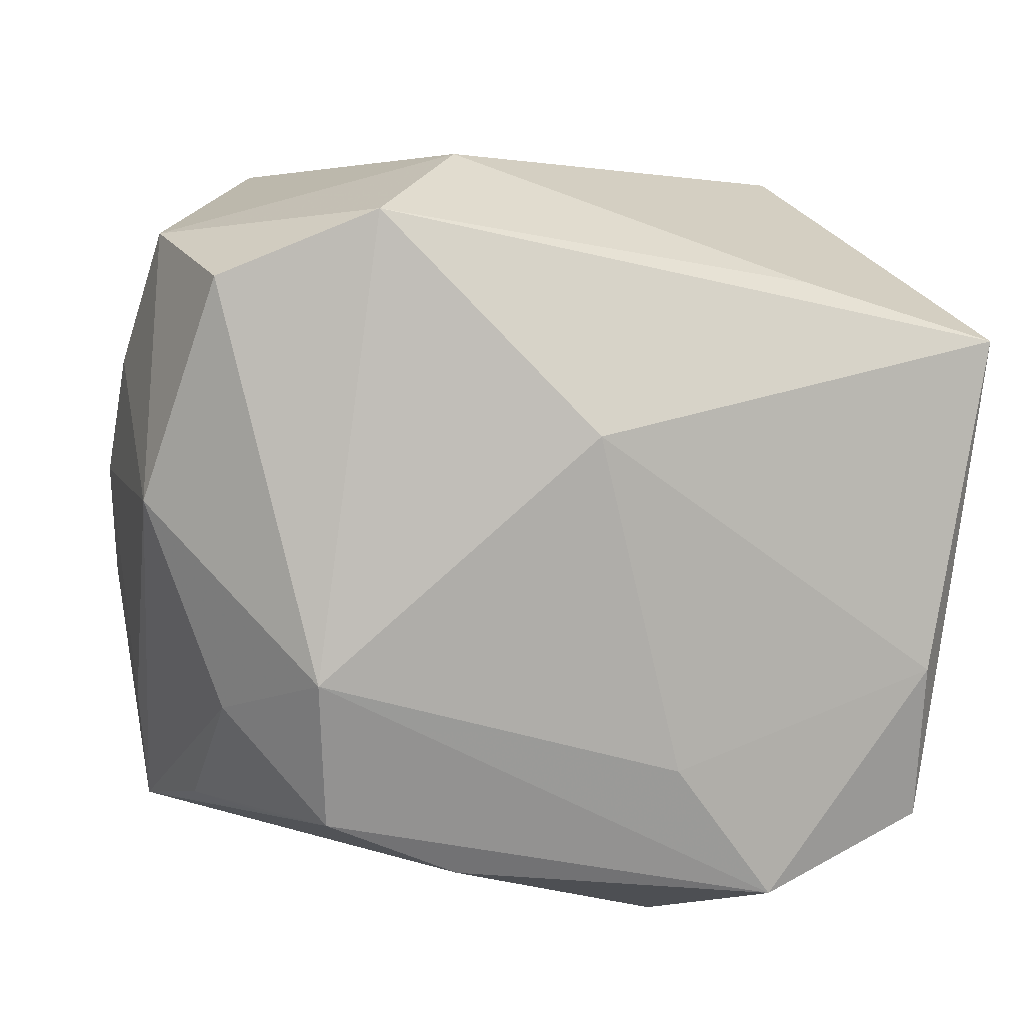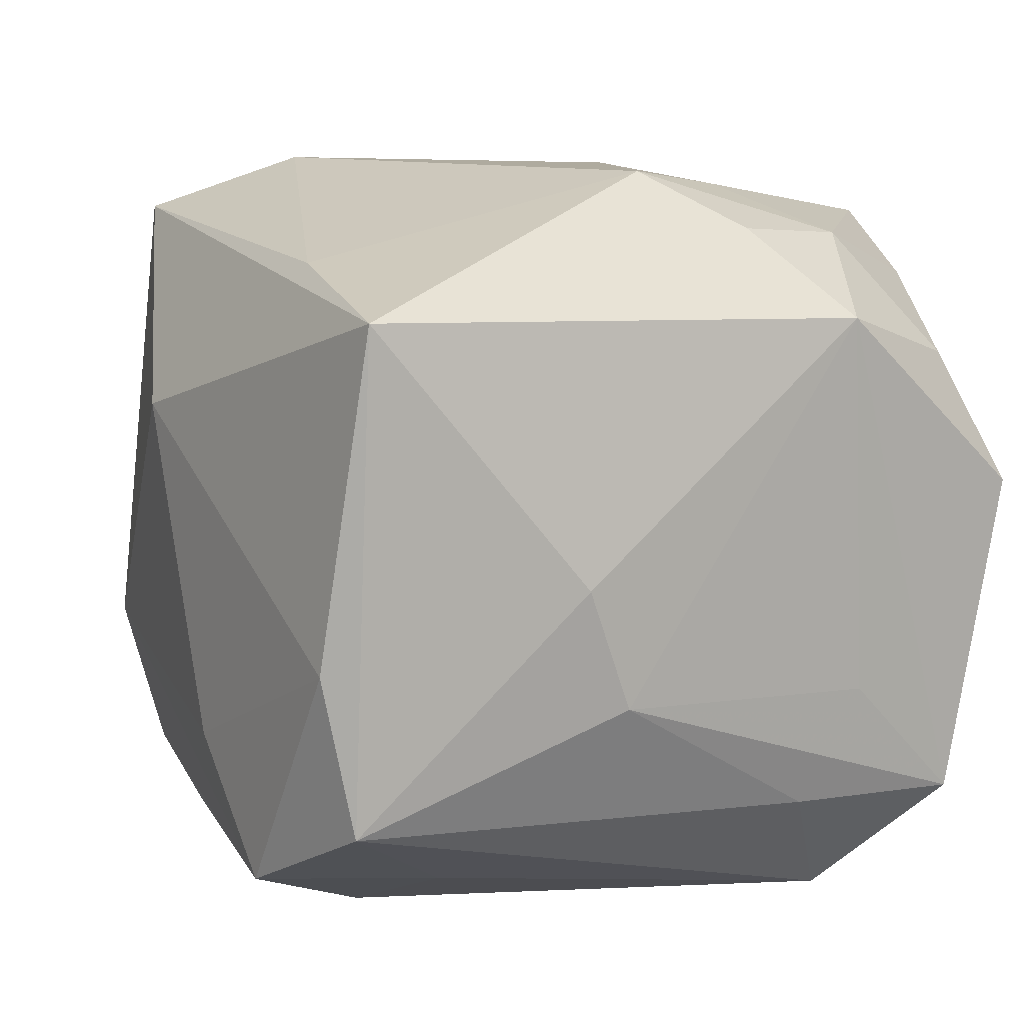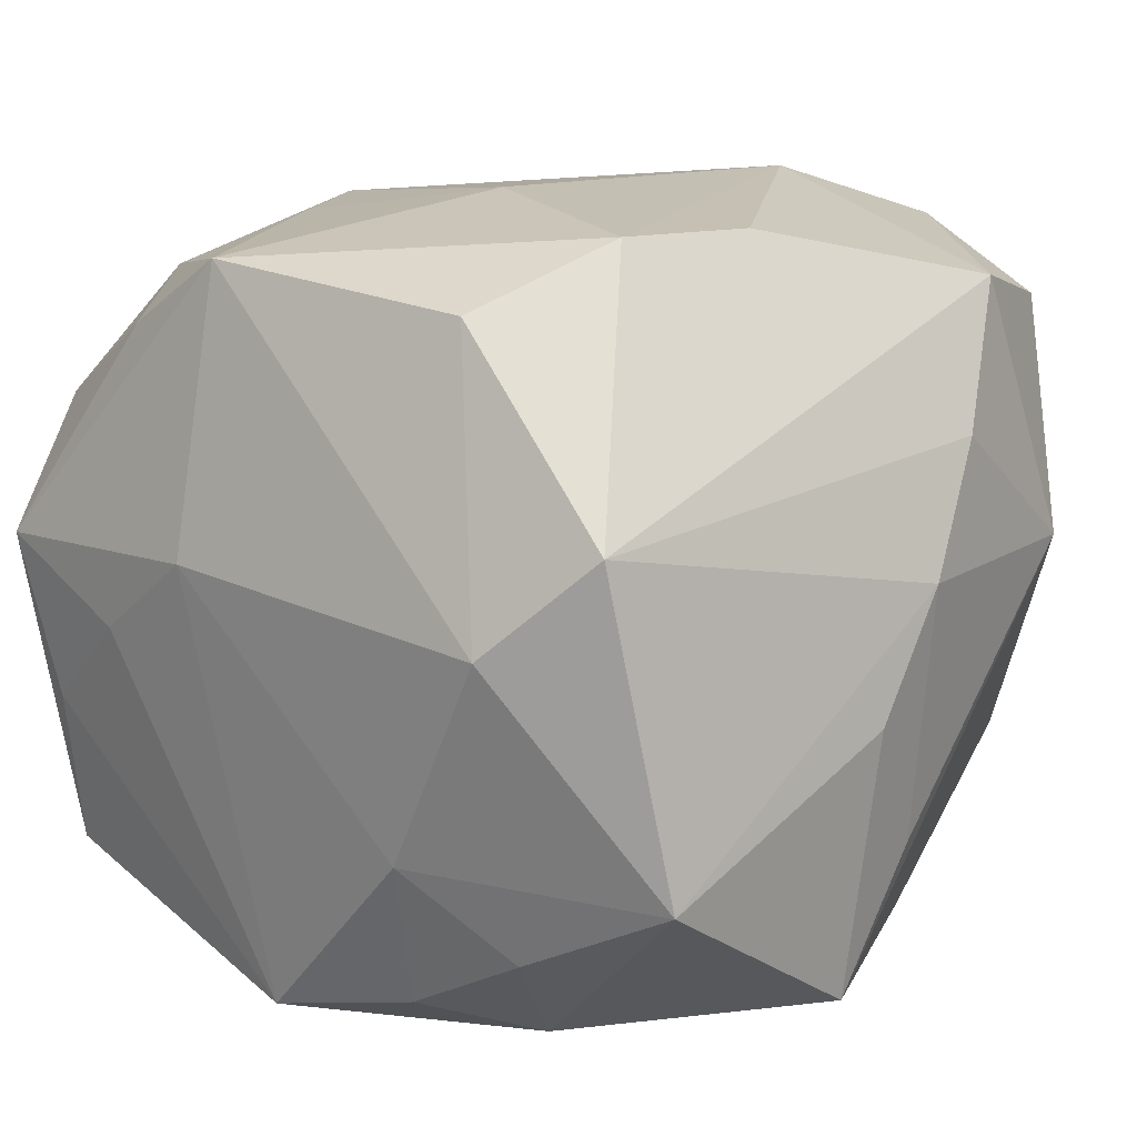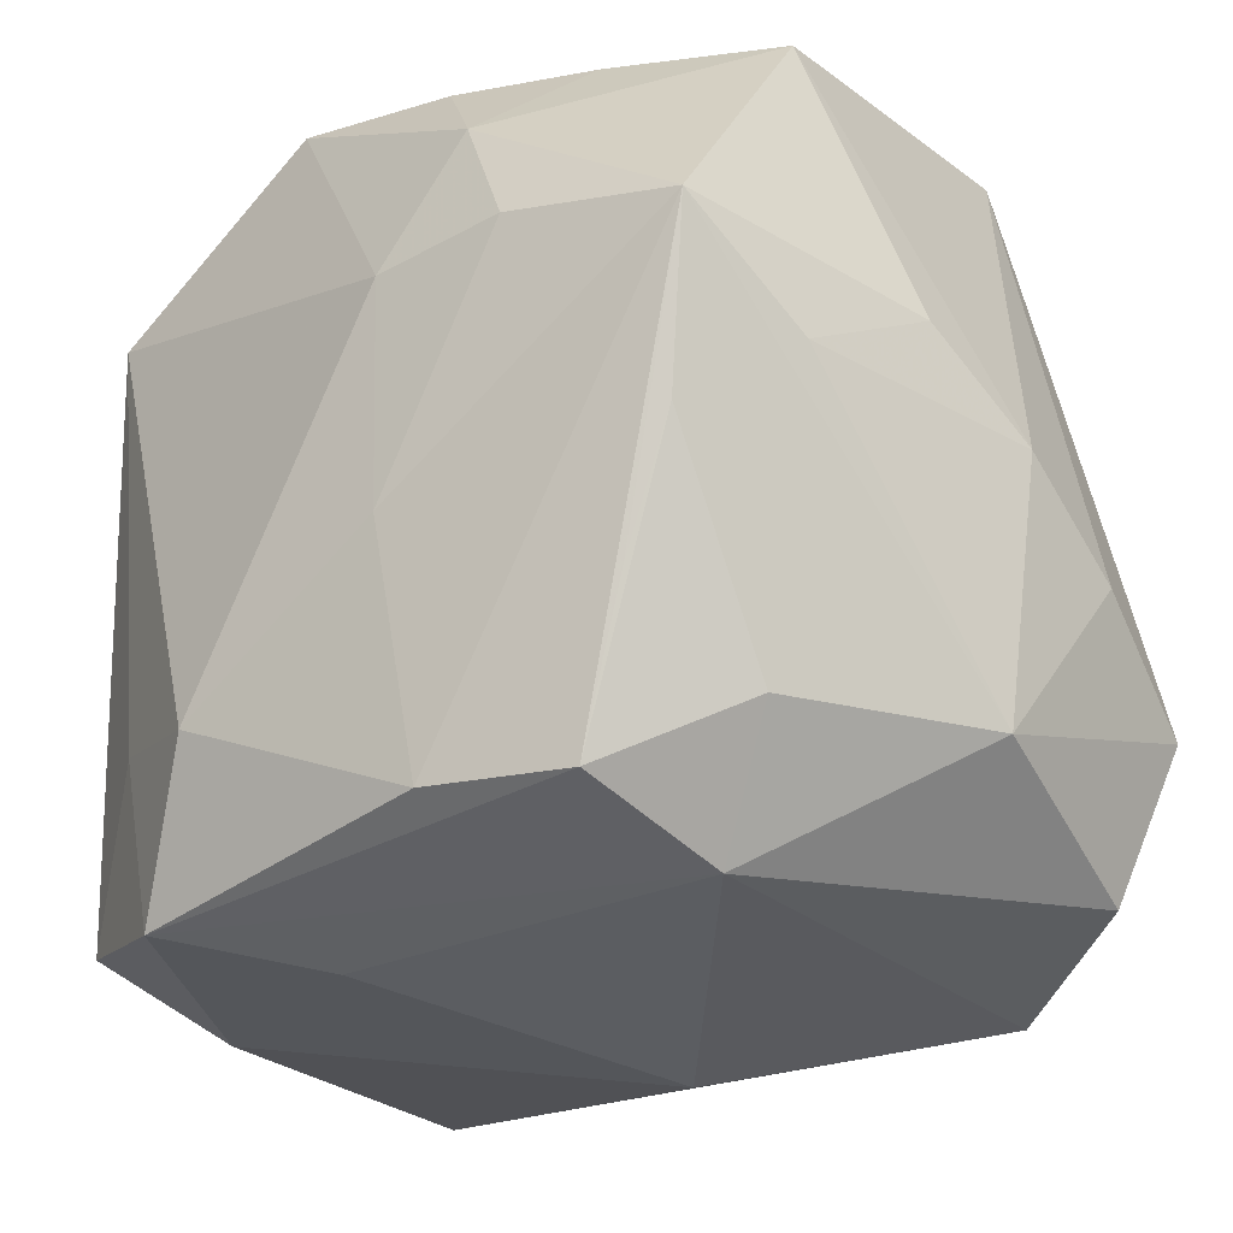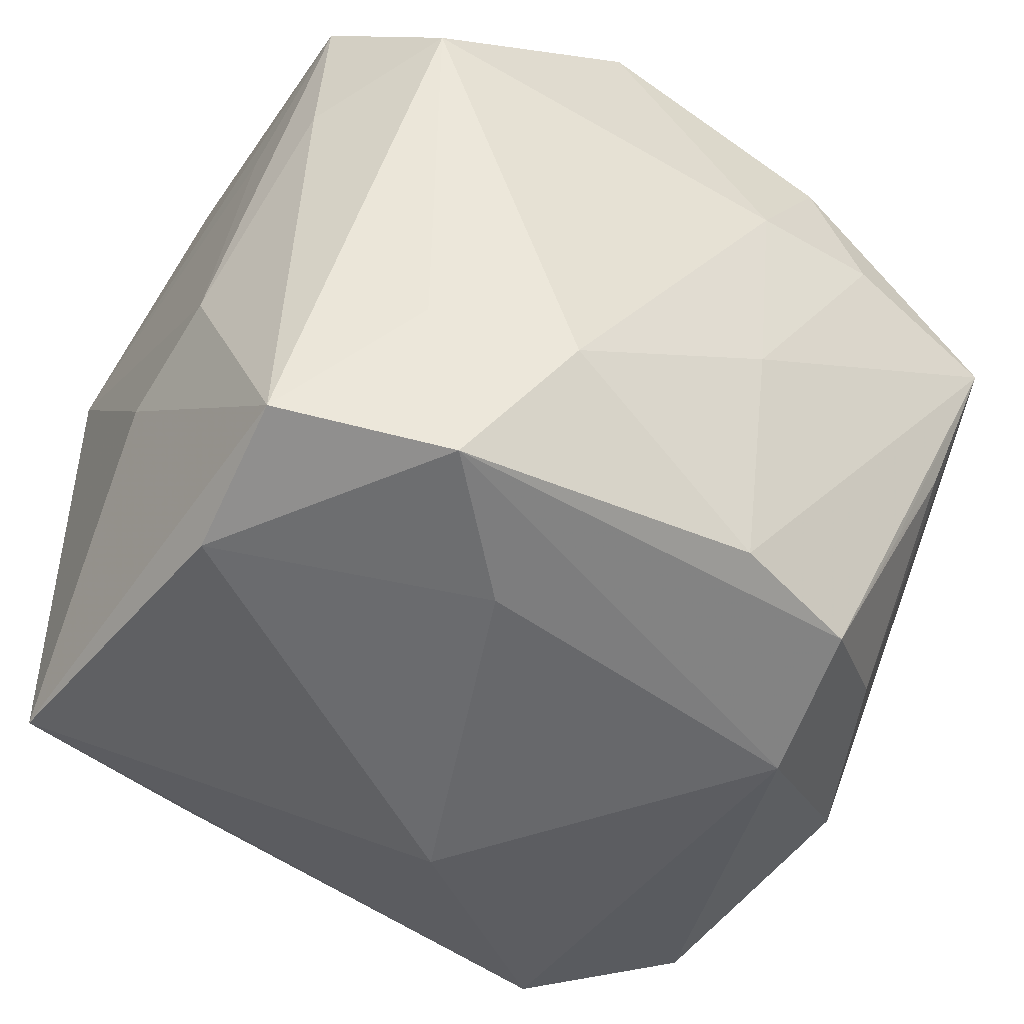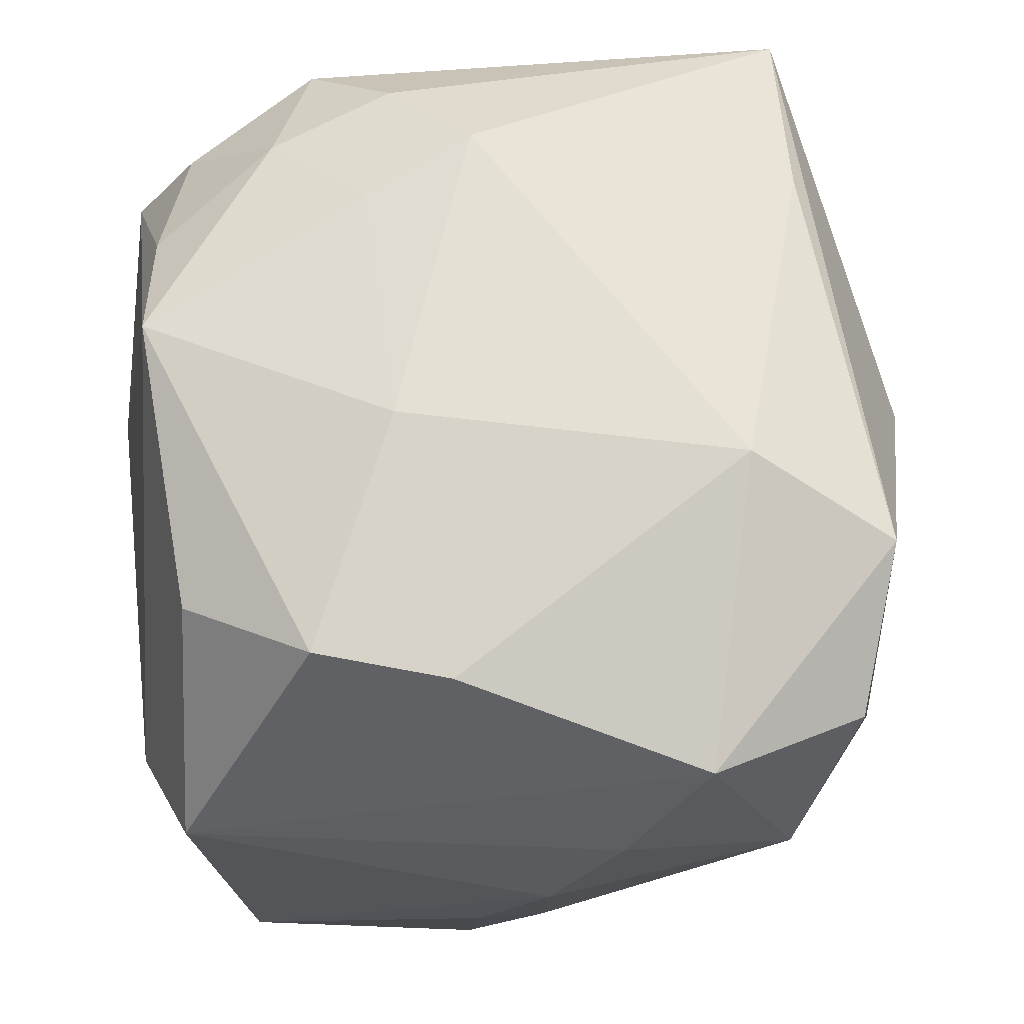
<metadata>
{"format":"obj","ext":"obj","renderer":"f3d","projection":"perspective","resolution":1024,"background":"white","views":[{"elev":7.5,"azim":-7.4,"up":"+Z"},{"elev":4.0,"azim":67.8,"up":"+Z"},{"elev":13.4,"azim":-138.4,"up":"+Z"},{"elev":-30.9,"azim":-134.4,"up":"+Y"},{"elev":-48.0,"azim":154.9,"up":"+Y"},{"elev":71.4,"azim":-94.6,"up":"+Z"}]}
</metadata>
<code>
v 0.03137 0.03288 0.004288
v 0.001877 -0.0362 0.01094
v -0.01734 0.02018 -0.03102
v 0.02047 -0.0163 -0.02945
v -0.009246 -0.02895 -0.0269
v -0.03509 -0.02289 0.004632
v 0.008932 -0.03369 -0.01754
v 0.008646 0.03474 0.00534
v 0.03686 -0.009275 -0.003537
v 0.03686 -0.02793 0.01783
v 0.03686 0.01486 0.0184
v -0.03817 0.005294 -0.005356
v 0.03054 0.02661 0.01557
v -0.02199 0.01724 0.03177
v 0.0214 0.01956 -0.03247
v 0.03187 0.01831 -0.01345
v -0.02595 -0.01742 -0.02375
v -0.01558 -0.03141 0.02924
v -0.002533 0.009139 0.03358
v 0.02075 -0.02775 0.02291
v -0.03561 0.006402 -0.02765
v -0.01324 0.03311 -0.01495
v 0.03077 0.0077 0.02593
v 0.02825 0.03121 -0.009774
v 0.008979 -0.01982 -0.03328
v -0.01585 0.02794 0.02648
v 0.02619 0.01844 0.02594
v -0.01212 -0.009501 0.0332
v 0.03125 -0.03024 -0.01011
v -0.01119 0.02917 -0.02747
v 0.02882 0.02881 -0.02302
v 0.03507 -0.005036 -0.01355
v -0.03636 -0.0009364 -0.01638
v 0.02345 0.000921 0.03098
v -0.03687 -0.007434 0.01537
v -0.009424 -0.009285 -0.03161
v -0.03519 0.02643 -0.01547
v -0.02288 0.03444 0.003002
v -0.01047 0.009446 -0.03328
v -0.02874 -0.02408 -0.01309
v -0.03157 0.03015 0.0112
v 0.03112 -0.02724 -0.02344
v 0.02975 0.01367 -0.02337
v -0.02892 -0.02781 0.02371
v -0.03119 -0.007277 -0.02441
v -0.02183 0.02851 -0.02201
v -0.02166 0.009824 -0.03152
v -0.03851 -0.0009796 0.00492
v 0.008724 0.03009 0.0289
v -0.02507 0.0059 0.03171
v 0.01728 -0.03155 -0.02891
v 0.01897 0.02928 0.0228
v -0.02104 -0.03345 -0.009578
v -0.0334 -0.01463 0.02691
v -0.02032 -0.02981 -0.02222
v -0.008318 -0.01976 0.0337
v 0.002291 0.0312 -0.03062
v 0.01877 0.01036 0.03041
v 0.01874 0.03353 -0.001685
f 11 10 9
f 9 10 42
f 3 57 39
f 39 57 15
f 15 57 31
f 31 11 16
f 34 20 10
f 34 56 20
f 1 11 31
f 9 42 32
f 31 16 32
f 32 11 9
f 32 16 11
f 51 42 29
f 29 42 10
f 29 10 2
f 39 36 47
f 47 36 21
f 47 3 39
f 21 3 47
f 6 21 40
f 6 40 53
f 53 40 55
f 53 55 51
f 51 55 5
f 21 36 5
f 5 55 21
f 14 49 26
f 26 41 14
f 26 49 38
f 38 41 26
f 20 56 18
f 2 10 18
f 10 20 18
f 18 53 2
f 21 12 37
f 37 3 21
f 46 3 37
f 37 41 38
f 37 48 41
f 12 48 37
f 57 3 30
f 30 3 46
f 39 15 25
f 25 36 39
f 51 5 25
f 25 5 36
f 4 42 51
f 4 15 42
f 51 25 4
f 4 25 15
f 43 15 31
f 42 15 43
f 31 32 43
f 43 32 42
f 58 34 27
f 27 49 58
f 10 11 23
f 23 34 10
f 11 27 23
f 23 27 34
f 56 34 19
f 19 34 58
f 58 49 19
f 19 49 14
f 31 57 24
f 24 1 31
f 38 49 8
f 49 1 8
f 45 40 21
f 55 40 45
f 2 53 7
f 7 53 51
f 7 29 2
f 51 29 7
f 54 18 56
f 33 12 21
f 33 48 12
f 33 21 6
f 6 48 33
f 11 1 13
f 13 27 11
f 28 19 14
f 56 19 28
f 38 8 22
f 22 8 57
f 22 37 38
f 46 37 22
f 57 30 22
f 22 30 46
f 57 8 59
f 59 8 1
f 59 24 57
f 1 24 59
f 21 55 17
f 17 45 21
f 55 45 17
f 35 48 6
f 6 54 35
f 41 48 35
f 35 54 41
f 44 54 6
f 18 54 44
f 6 53 44
f 53 18 44
f 49 27 52
f 27 13 52
f 52 1 49
f 52 13 1
f 50 54 56
f 56 28 50
f 50 28 14
f 14 41 50
f 41 54 50

</code>
